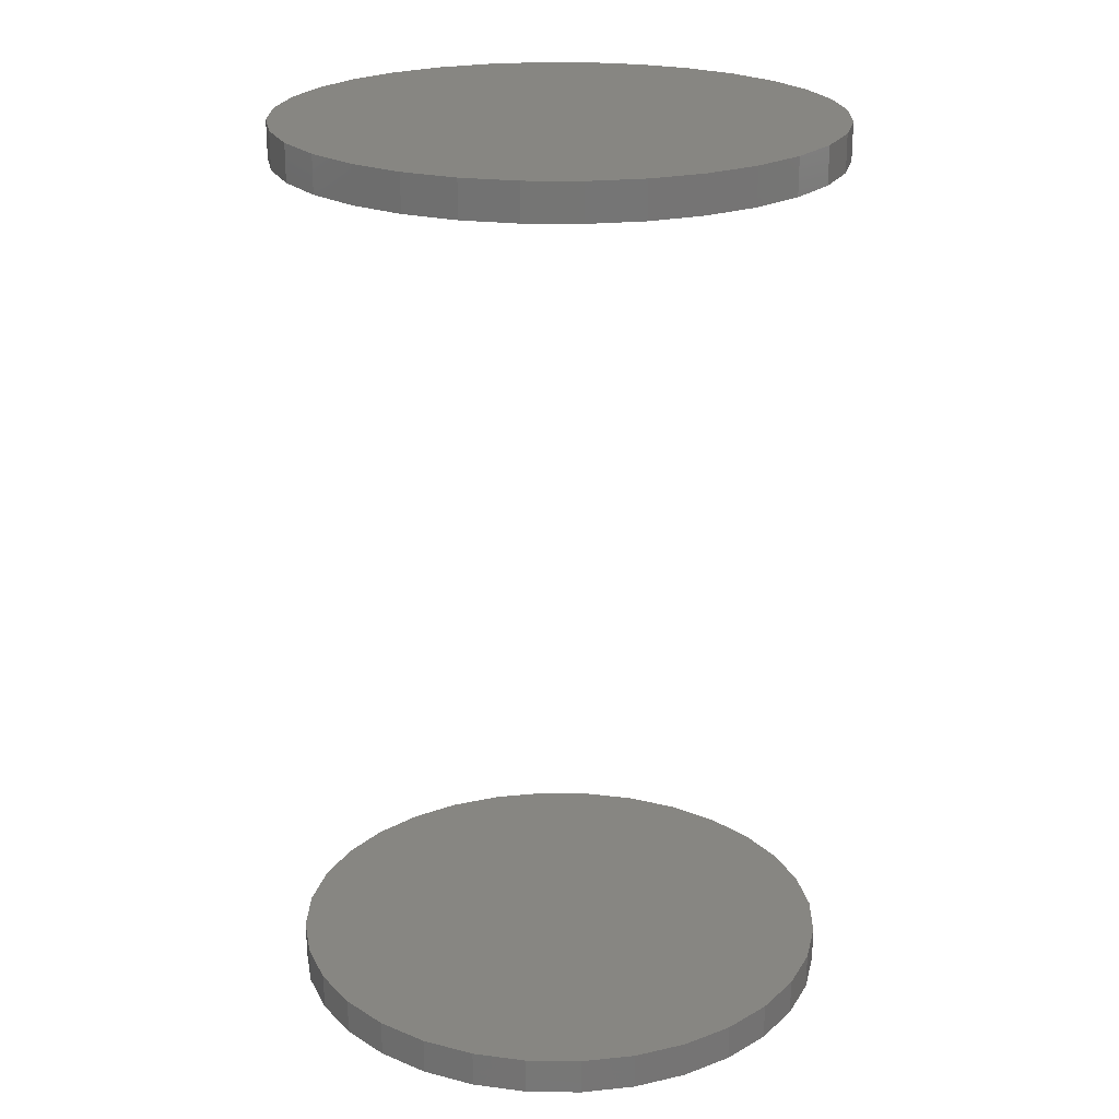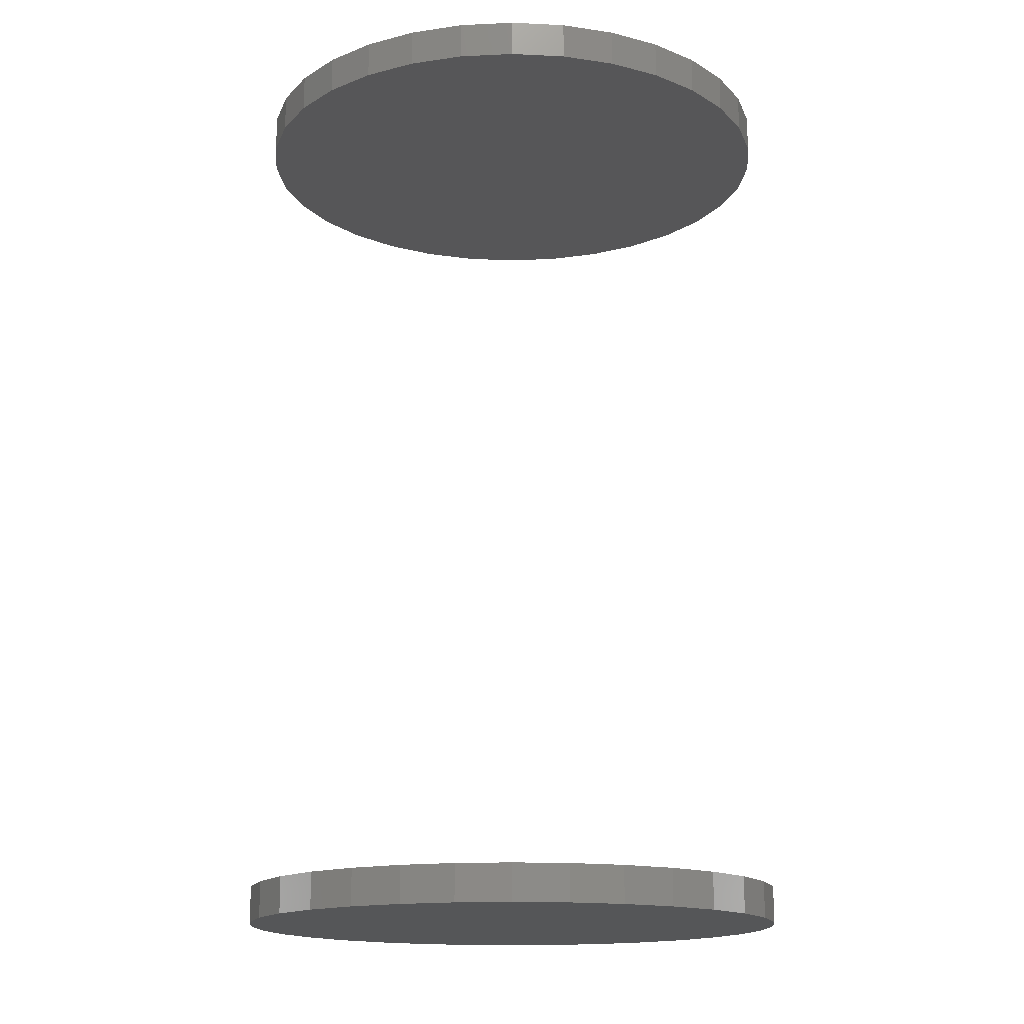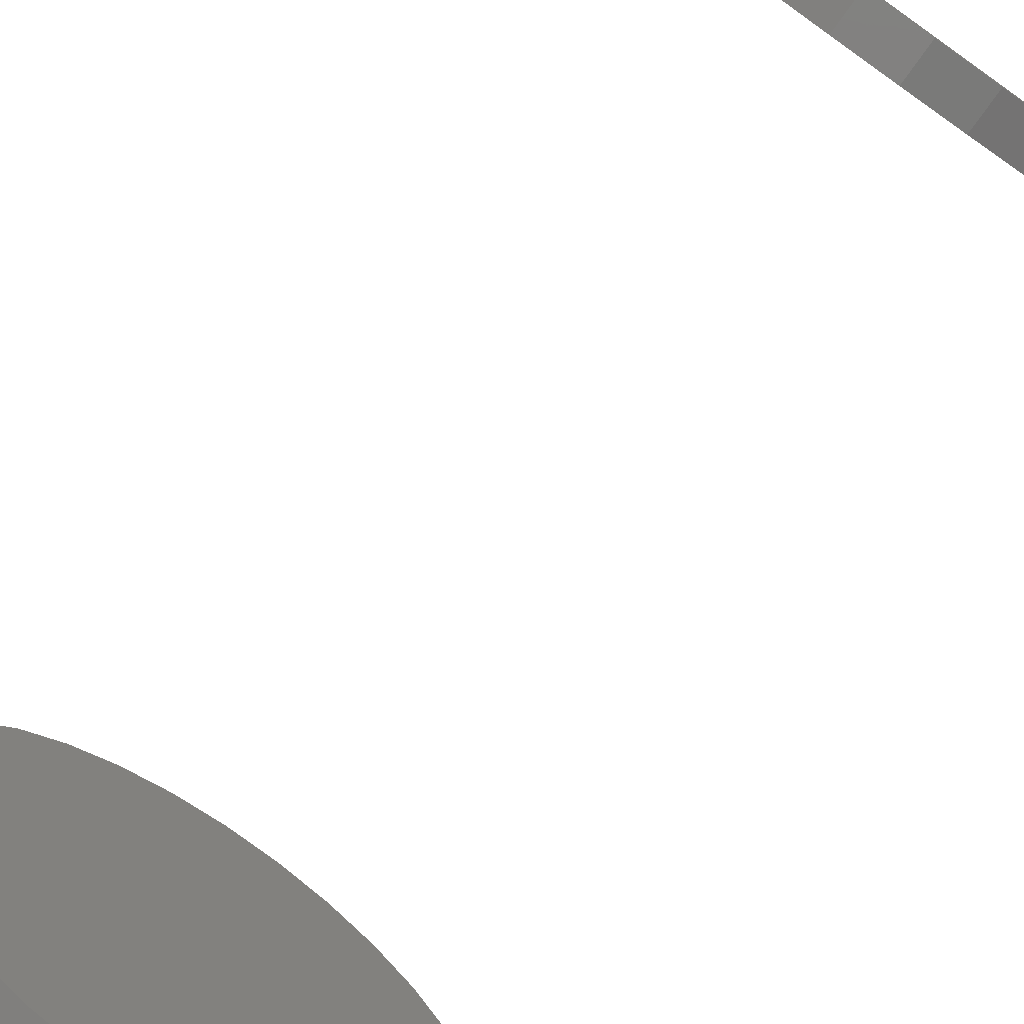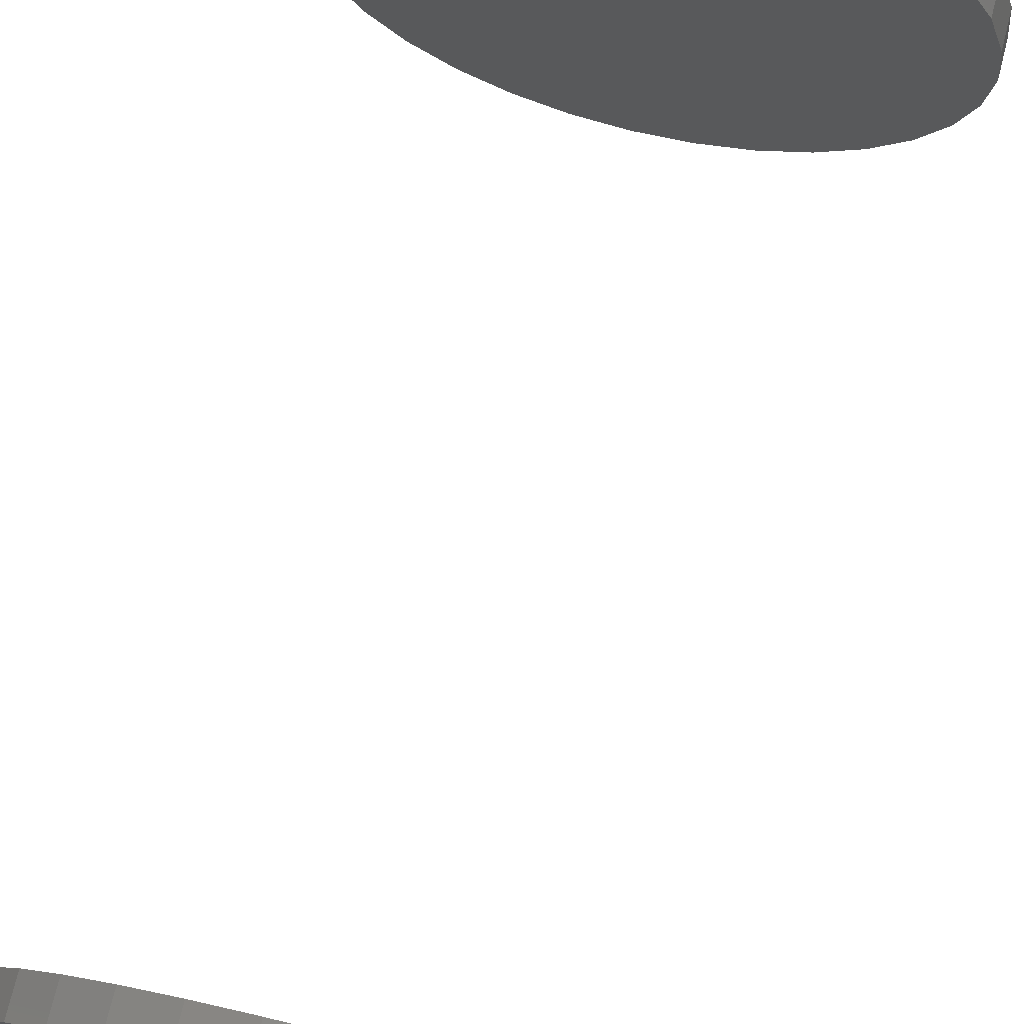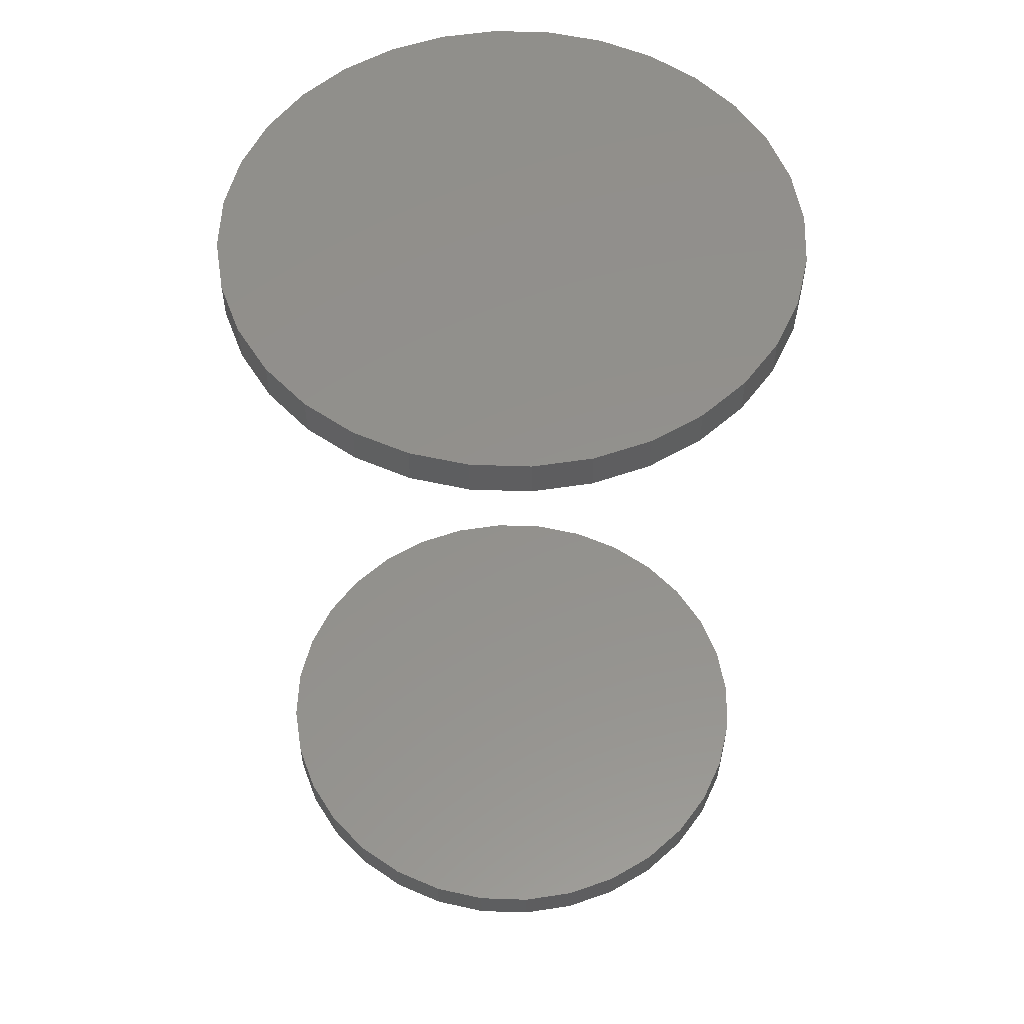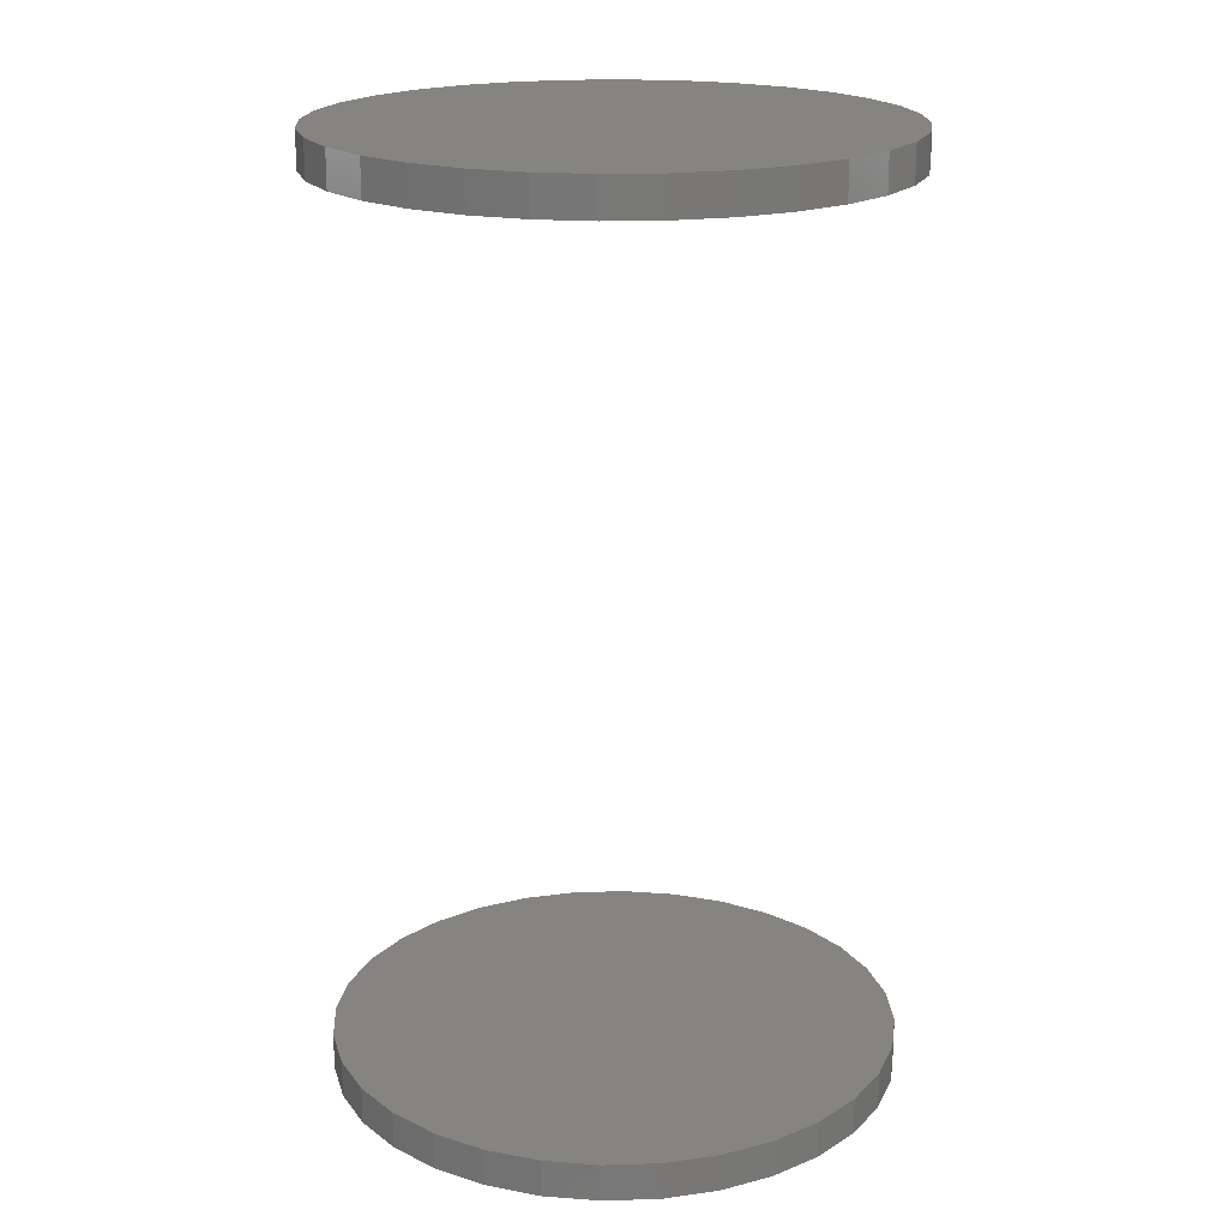
<metadata>
{"format":"stl","ext":"stl","renderer":"f3d","projection":"perspective","resolution":1024,"background":"white","views":[{"elev":22.5,"azim":-161.9,"up":"+Z"},{"elev":-15.9,"azim":-78.8,"up":"+Z"},{"elev":-76.0,"azim":-35.2,"up":"+Y"},{"elev":75.5,"azim":-165.9,"up":"+Y"},{"elev":54.6,"azim":7.7,"up":"+Z"},{"elev":19.5,"azim":2.4,"up":"+Z"}]}
</metadata>
<code>
# stl→obj: 128 verts, 248 faces
v -0.2309 2.9e-17 0.7344
v -0.2309 2.9e-17 0.7656
v -0.2264 0.04621 0.7344
v -0.2264 0.04621 0.7656
v -0.2129 0.09064 0.7344
v -0.2129 0.09064 0.7656
v -0.191 0.1316 0.7344
v -0.191 0.1316 0.7656
v -0.1616 0.1675 0.7344
v -0.1616 0.1675 0.7656
v -0.1257 0.1969 0.7344
v -0.1257 0.1969 0.7656
v -0.08471 0.2188 0.7344
v -0.08471 0.2188 0.7656
v -0.04028 0.2323 0.7344
v -0.04028 0.2323 0.7656
v 0.005921 0.2368 0.7344
v 0.005921 0.2368 0.7656
v 0.05213 0.2323 0.7344
v 0.05213 0.2323 0.7656
v 0.09656 0.2188 0.7344
v 0.09656 0.2188 0.7656
v 0.1375 0.1969 0.7344
v 0.1375 0.1969 0.7656
v 0.1734 0.1675 0.7344
v 0.1734 0.1675 0.7656
v 0.2028 0.1316 0.7344
v 0.2028 0.1316 0.7656
v 0.2247 0.09064 0.7344
v 0.2247 0.09064 0.7656
v 0.2382 0.04621 0.7344
v 0.2382 0.04621 0.7656
v 0.2428 -5.801e-17 0.7344
v 0.2428 0 0.7656
v -0.2309 2.9e-17 -0.01562
v -0.2309 2.9e-17 0.01562
v -0.2264 0.04621 -0.01562
v -0.2264 0.04621 0.01562
v -0.2129 0.09064 -0.01562
v -0.2129 0.09064 0.01562
v -0.191 0.1316 -0.01562
v -0.191 0.1316 0.01562
v -0.1616 0.1675 -0.01562
v -0.1616 0.1675 0.01562
v -0.1257 0.1969 -0.01562
v -0.1257 0.1969 0.01562
v -0.08471 0.2188 -0.01562
v -0.08471 0.2188 0.01562
v -0.04028 0.2323 -0.01562
v -0.04028 0.2323 0.01562
v 0.005921 0.2368 -0.01562
v 0.005921 0.2368 0.01562
v 0.05213 0.2323 -0.01562
v 0.05213 0.2323 0.01562
v 0.09656 0.2188 -0.01562
v 0.09656 0.2188 0.01562
v 0.1375 0.1969 -0.01562
v 0.1375 0.1969 0.01562
v 0.1734 0.1675 -0.01562
v 0.1734 0.1675 0.01562
v 0.2028 0.1316 -0.01562
v 0.2028 0.1316 0.01562
v 0.2247 0.09064 -0.01562
v 0.2247 0.09064 0.01562
v 0.2382 0.04621 -0.01562
v 0.2382 0.04621 0.01562
v 0.2428 -5.801e-17 -0.01562
v 0.2428 0 0.01562
v 0.2382 -0.04621 0.7344
v 0.2382 -0.04621 0.7656
v 0.2247 -0.09064 0.7344
v 0.2247 -0.09064 0.7656
v 0.2028 -0.1316 0.7344
v 0.2028 -0.1316 0.7656
v 0.1734 -0.1675 0.7344
v 0.1734 -0.1675 0.7656
v 0.1375 -0.1969 0.7344
v 0.1375 -0.1969 0.7656
v 0.09656 -0.2188 0.7344
v 0.09656 -0.2188 0.7656
v 0.05213 -0.2323 0.7344
v 0.05213 -0.2323 0.7656
v 0.005921 -0.2368 0.7344
v 0.005921 -0.2368 0.7656
v -0.04028 -0.2323 0.7344
v -0.04028 -0.2323 0.7656
v -0.08471 -0.2188 0.7344
v -0.08471 -0.2188 0.7656
v -0.1257 -0.1969 0.7344
v -0.1257 -0.1969 0.7656
v -0.1616 -0.1675 0.7344
v -0.1616 -0.1675 0.7656
v -0.191 -0.1316 0.7344
v -0.191 -0.1316 0.7656
v -0.2129 -0.09064 0.7344
v -0.2129 -0.09064 0.7656
v -0.2264 -0.04621 0.7344
v -0.2264 -0.04621 0.7656
v 0.2382 -0.04621 -0.01562
v 0.2382 -0.04621 0.01562
v 0.2247 -0.09064 -0.01562
v 0.2247 -0.09064 0.01562
v 0.2028 -0.1316 -0.01562
v 0.2028 -0.1316 0.01562
v 0.1734 -0.1675 -0.01562
v 0.1734 -0.1675 0.01562
v 0.1375 -0.1969 -0.01562
v 0.1375 -0.1969 0.01562
v 0.09656 -0.2188 -0.01562
v 0.09656 -0.2188 0.01562
v 0.05213 -0.2323 -0.01562
v 0.05213 -0.2323 0.01562
v 0.005921 -0.2368 -0.01562
v 0.005921 -0.2368 0.01562
v -0.04028 -0.2323 -0.01562
v -0.04028 -0.2323 0.01562
v -0.08471 -0.2188 -0.01562
v -0.08471 -0.2188 0.01562
v -0.1257 -0.1969 -0.01562
v -0.1257 -0.1969 0.01562
v -0.1616 -0.1675 -0.01562
v -0.1616 -0.1675 0.01562
v -0.191 -0.1316 -0.01562
v -0.191 -0.1316 0.01562
v -0.2129 -0.09064 -0.01562
v -0.2129 -0.09064 0.01562
v -0.2264 -0.04621 -0.01562
v -0.2264 -0.04621 0.01562
f 1 2 3
f 3 2 4
f 3 4 5
f 5 4 6
f 5 6 7
f 7 6 8
f 7 8 9
f 9 8 10
f 9 10 11
f 11 10 12
f 11 12 13
f 13 12 14
f 13 14 15
f 15 14 16
f 15 16 17
f 17 16 18
f 17 18 19
f 19 18 20
f 19 20 21
f 21 20 22
f 21 22 23
f 23 22 24
f 23 24 25
f 25 24 26
f 25 26 27
f 27 26 28
f 27 28 29
f 29 28 30
f 29 30 31
f 31 30 32
f 31 32 33
f 33 32 34
f 35 36 37
f 37 36 38
f 37 38 39
f 39 38 40
f 39 40 41
f 41 40 42
f 41 42 43
f 43 42 44
f 43 44 45
f 45 44 46
f 45 46 47
f 47 46 48
f 47 48 49
f 49 48 50
f 49 50 51
f 51 50 52
f 51 52 53
f 53 52 54
f 53 54 55
f 55 54 56
f 55 56 57
f 57 56 58
f 57 58 59
f 59 58 60
f 59 60 61
f 61 60 62
f 61 62 63
f 63 62 64
f 63 64 65
f 65 64 66
f 65 66 67
f 67 66 68
f 33 34 69
f 69 34 70
f 69 70 71
f 71 70 72
f 71 72 73
f 73 72 74
f 73 74 75
f 75 74 76
f 75 76 77
f 77 76 78
f 77 78 79
f 79 78 80
f 79 80 81
f 81 80 82
f 81 82 83
f 83 82 84
f 83 84 85
f 85 84 86
f 85 86 87
f 87 86 88
f 87 88 89
f 89 88 90
f 89 90 91
f 91 90 92
f 91 92 93
f 93 92 94
f 93 94 95
f 95 94 96
f 95 96 97
f 97 96 98
f 97 98 1
f 1 98 2
f 67 68 99
f 99 68 100
f 99 100 101
f 101 100 102
f 101 102 103
f 103 102 104
f 103 104 105
f 105 104 106
f 105 106 107
f 107 106 108
f 107 108 109
f 109 108 110
f 109 110 111
f 111 110 112
f 111 112 113
f 113 112 114
f 113 114 115
f 115 114 116
f 115 116 117
f 117 116 118
f 117 118 119
f 119 118 120
f 119 120 121
f 121 120 122
f 121 122 123
f 123 122 124
f 123 124 125
f 125 124 126
f 125 126 127
f 127 126 128
f 127 128 35
f 35 128 36
f 50 54 52
f 54 50 48
f 54 48 56
f 110 116 112
f 112 116 114
f 56 48 58
f 58 48 46
f 58 46 60
f 60 46 44
f 60 44 62
f 62 44 42
f 62 42 64
f 64 42 40
f 64 40 66
f 66 40 38
f 66 38 68
f 68 38 36
f 68 36 100
f 100 36 128
f 100 128 102
f 102 128 126
f 102 126 104
f 104 126 124
f 104 124 106
f 106 124 122
f 106 122 108
f 108 122 120
f 108 120 110
f 110 120 118
f 110 118 116
f 17 19 15
f 13 15 19
f 21 13 19
f 81 85 79
f 83 85 81
f 85 87 79
f 79 87 89
f 79 89 77
f 77 89 91
f 77 91 75
f 75 91 93
f 75 93 73
f 73 93 95
f 73 95 71
f 71 95 97
f 71 97 69
f 69 97 1
f 69 1 33
f 33 1 3
f 33 3 31
f 31 3 5
f 31 5 29
f 29 5 7
f 29 7 27
f 27 7 9
f 27 9 25
f 25 9 11
f 25 11 23
f 23 11 13
f 23 13 21
f 51 53 49
f 47 49 53
f 55 47 53
f 111 115 109
f 113 115 111
f 115 117 109
f 109 117 119
f 109 119 107
f 107 119 121
f 107 121 105
f 105 121 123
f 105 123 103
f 103 123 125
f 103 125 101
f 101 125 127
f 101 127 99
f 99 127 35
f 99 35 67
f 67 35 37
f 67 37 65
f 65 37 39
f 65 39 63
f 63 39 41
f 63 41 61
f 61 41 43
f 61 43 59
f 59 43 45
f 59 45 57
f 57 45 47
f 57 47 55
f 16 20 18
f 20 16 14
f 20 14 22
f 80 86 82
f 82 86 84
f 22 14 24
f 24 14 12
f 24 12 26
f 26 12 10
f 26 10 28
f 28 10 8
f 28 8 30
f 30 8 6
f 30 6 32
f 32 6 4
f 32 4 34
f 34 4 2
f 34 2 70
f 70 2 98
f 70 98 72
f 72 98 96
f 72 96 74
f 74 96 94
f 74 94 76
f 76 94 92
f 76 92 78
f 78 92 90
f 78 90 80
f 80 90 88
f 80 88 86

</code>
